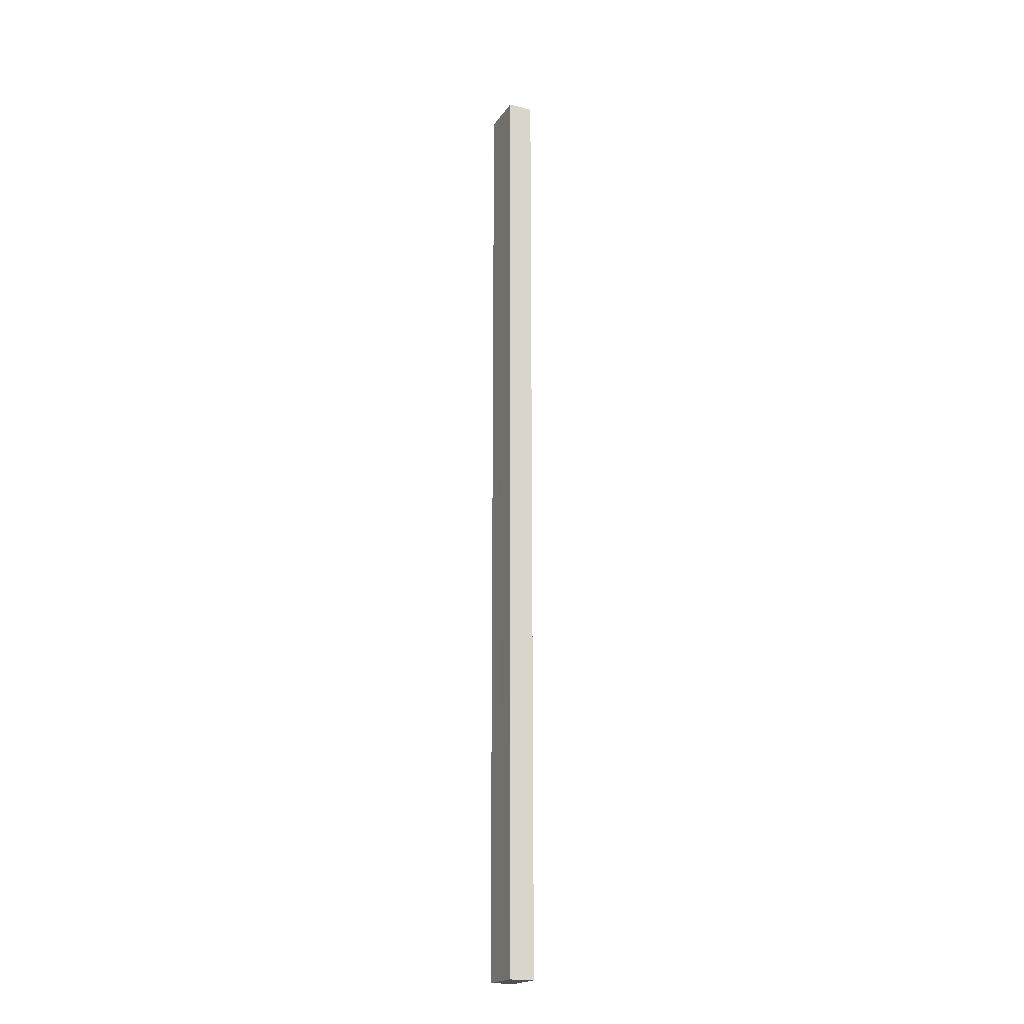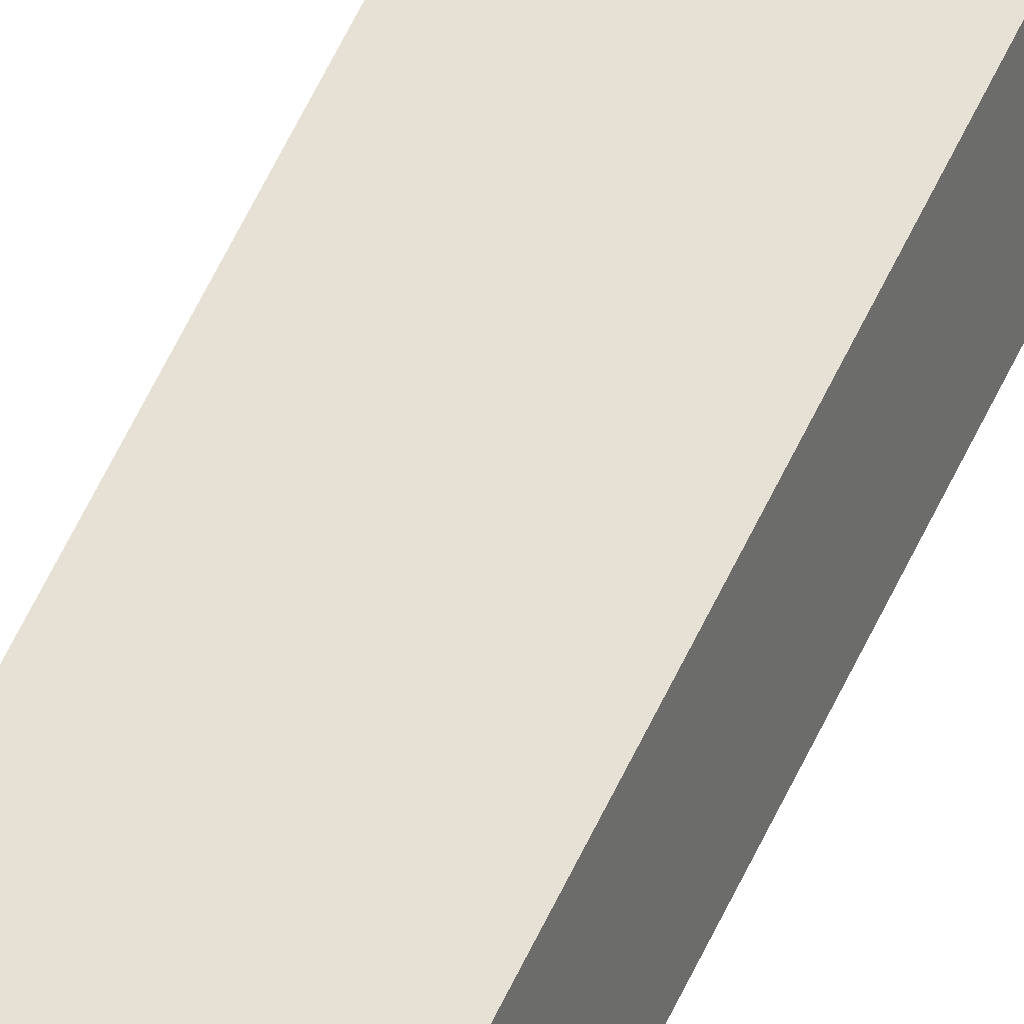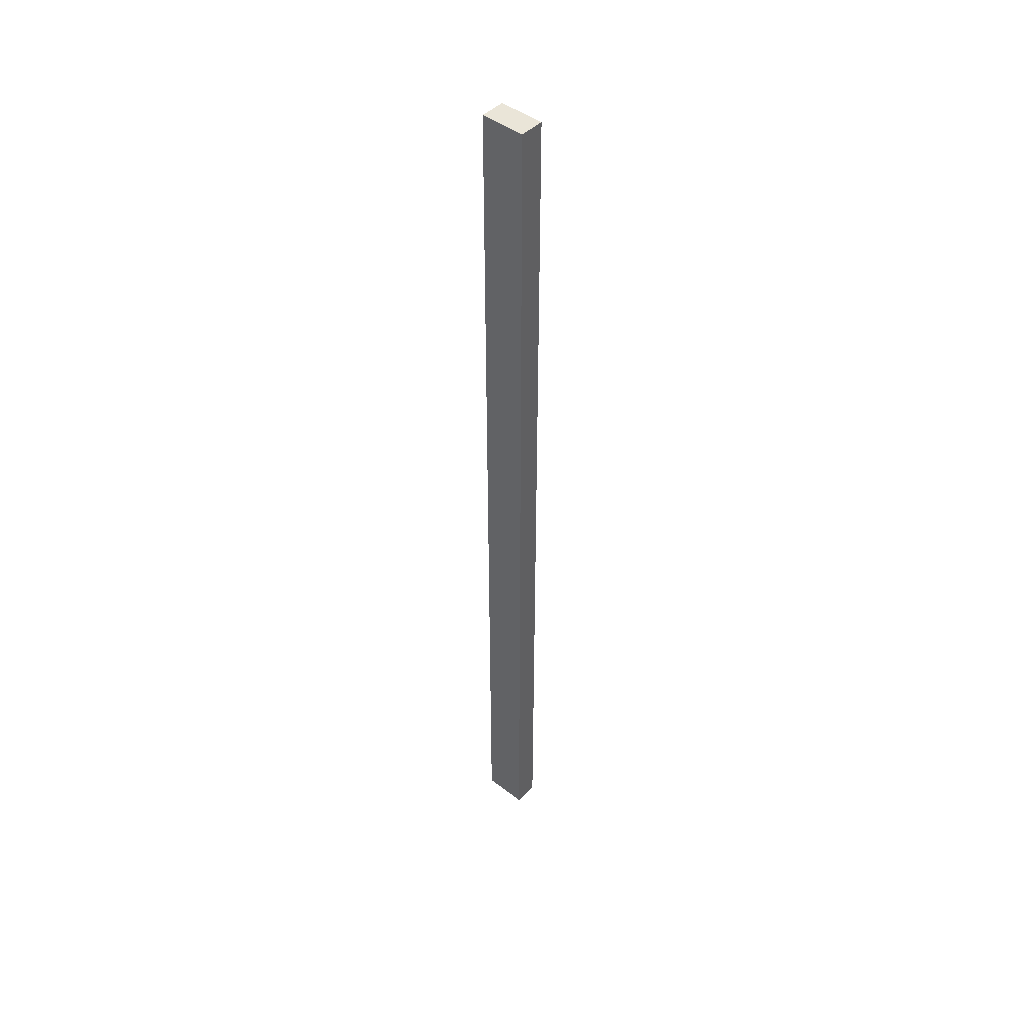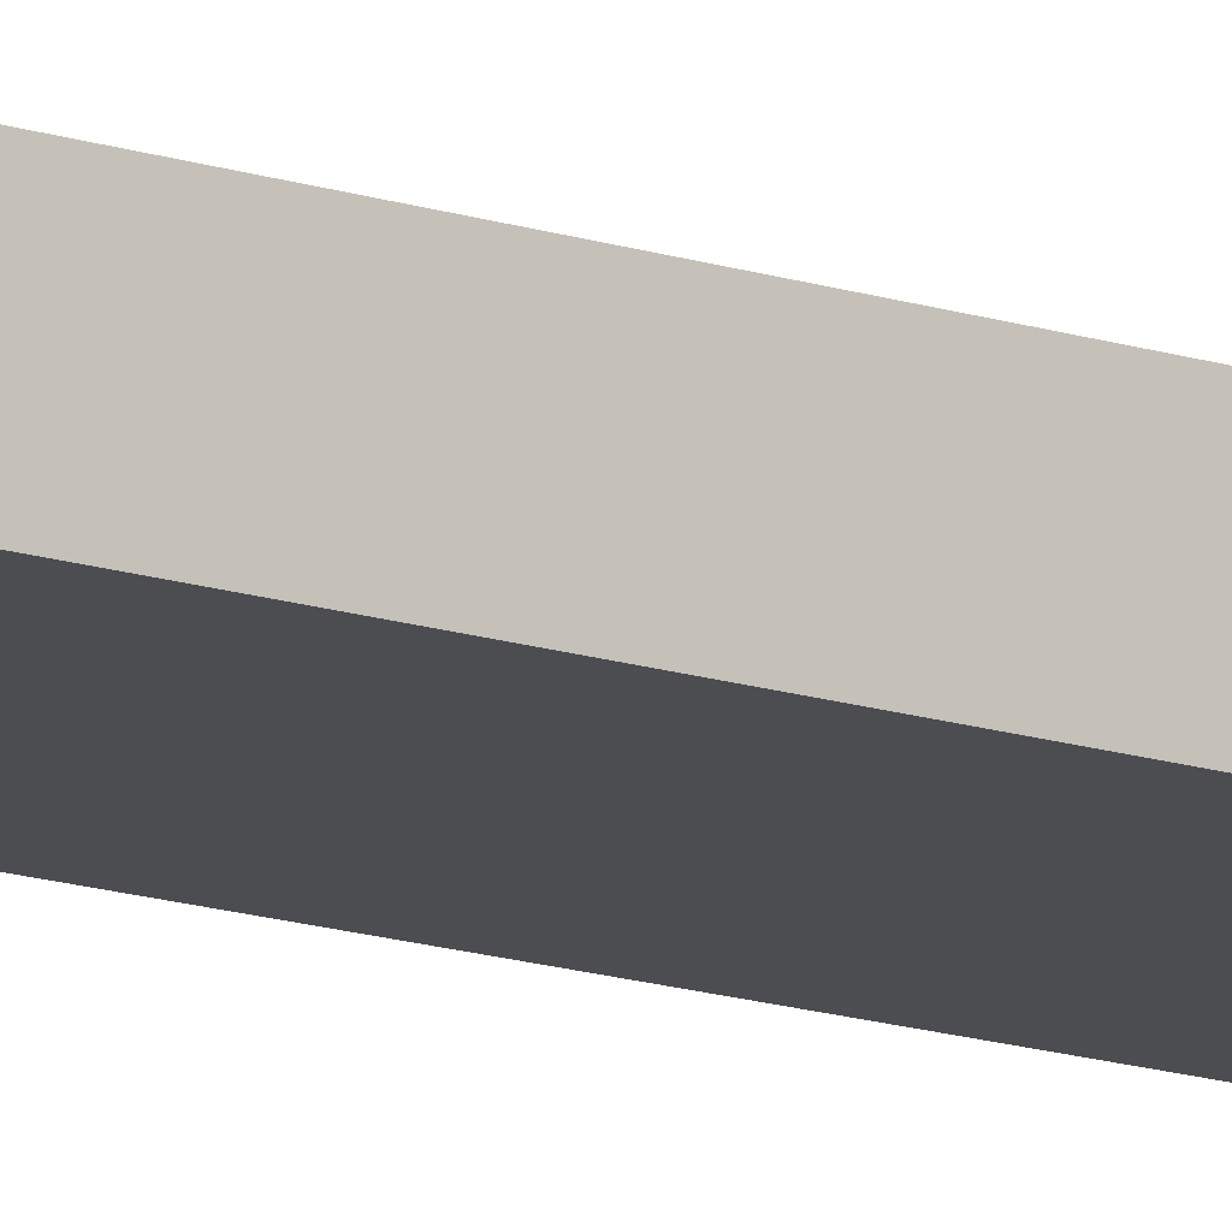
<metadata>
{"format":"obj","ext":"obj","renderer":"f3d","projection":"perspective","resolution":1024,"background":"white","views":[{"elev":-19.6,"azim":-123.7,"up":"+Y"},{"elev":54.8,"azim":23.7,"up":"+Z"},{"elev":45.1,"azim":-148.0,"up":"+Y"},{"elev":-9.5,"azim":42.0,"up":"+Z"}]}
</metadata>
<code>
v  0 16.34 1.001e-15
v  0.197 16.34 -0.404
v  0.067 16.34 -0.426
v  0.125 16.34 0.021
v  0.761 16.34 0.126
v  0.832 16.34 -0.298
v  0.067 2.608e-17 -0.426
v  0 0 0
v  0.761 -7.715e-18 0.126
v  0.125 -1.286e-18 0.021
v  0.832 1.825e-17 -0.298
v  0.197 2.474e-17 -0.404
g defaultobject
f 1 2 3
f 2 1 4
f 2 4 5
f 2 5 6
f 7 1 3
f 1 7 8
f 4 9 5
f 9 4 1
f 9 1 10
f 10 1 8
f 9 6 5
f 6 9 11
f 2 7 3
f 7 2 6
f 7 6 12
f 12 6 11
f 12 8 7
f 8 12 10
f 10 12 9
f 9 12 11

</code>
